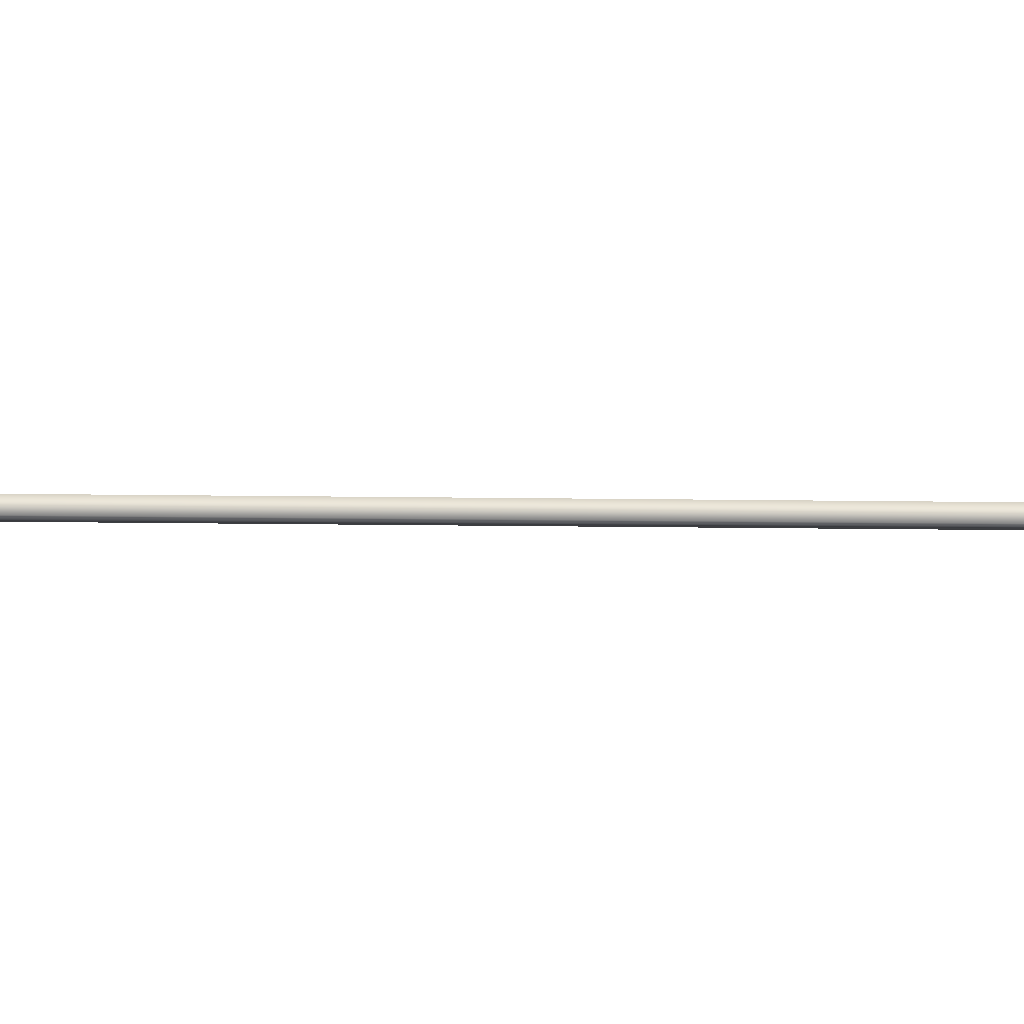
<metadata>
{"format":"obj","ext":"obj","renderer":"f3d","projection":"perspective","resolution":1024,"background":"white","views":[{"elev":72.4,"azim":109.5,"up":"+Y"}]}
</metadata>
<code>
v -80.84 32.73 -95.32
v -80.84 32.77 -95.32
v -82.13 32.73 -99.06
v -82.13 32.77 -99.06
v -82.09 32.77 -99.07
v -82.09 32.73 -99.07
v -80.8 32.73 -95.33
v -80.8 32.77 -95.33
f 1 2 3
f 3 2 4
f 5 6 4
f 4 6 3
f 7 1 6
f 6 1 3
f 8 5 2
f 2 5 4
f 2 1 8
f 8 1 7
f 8 7 5
f 5 7 6

</code>
